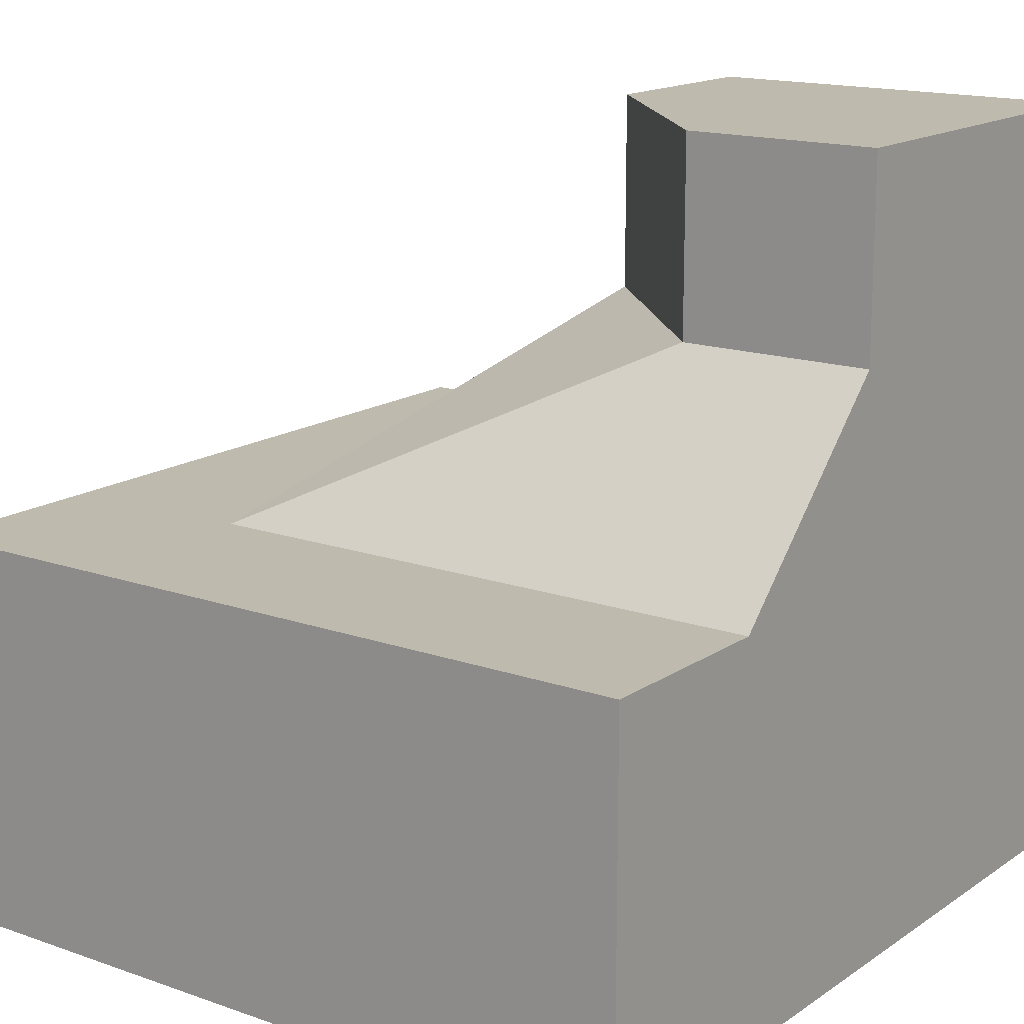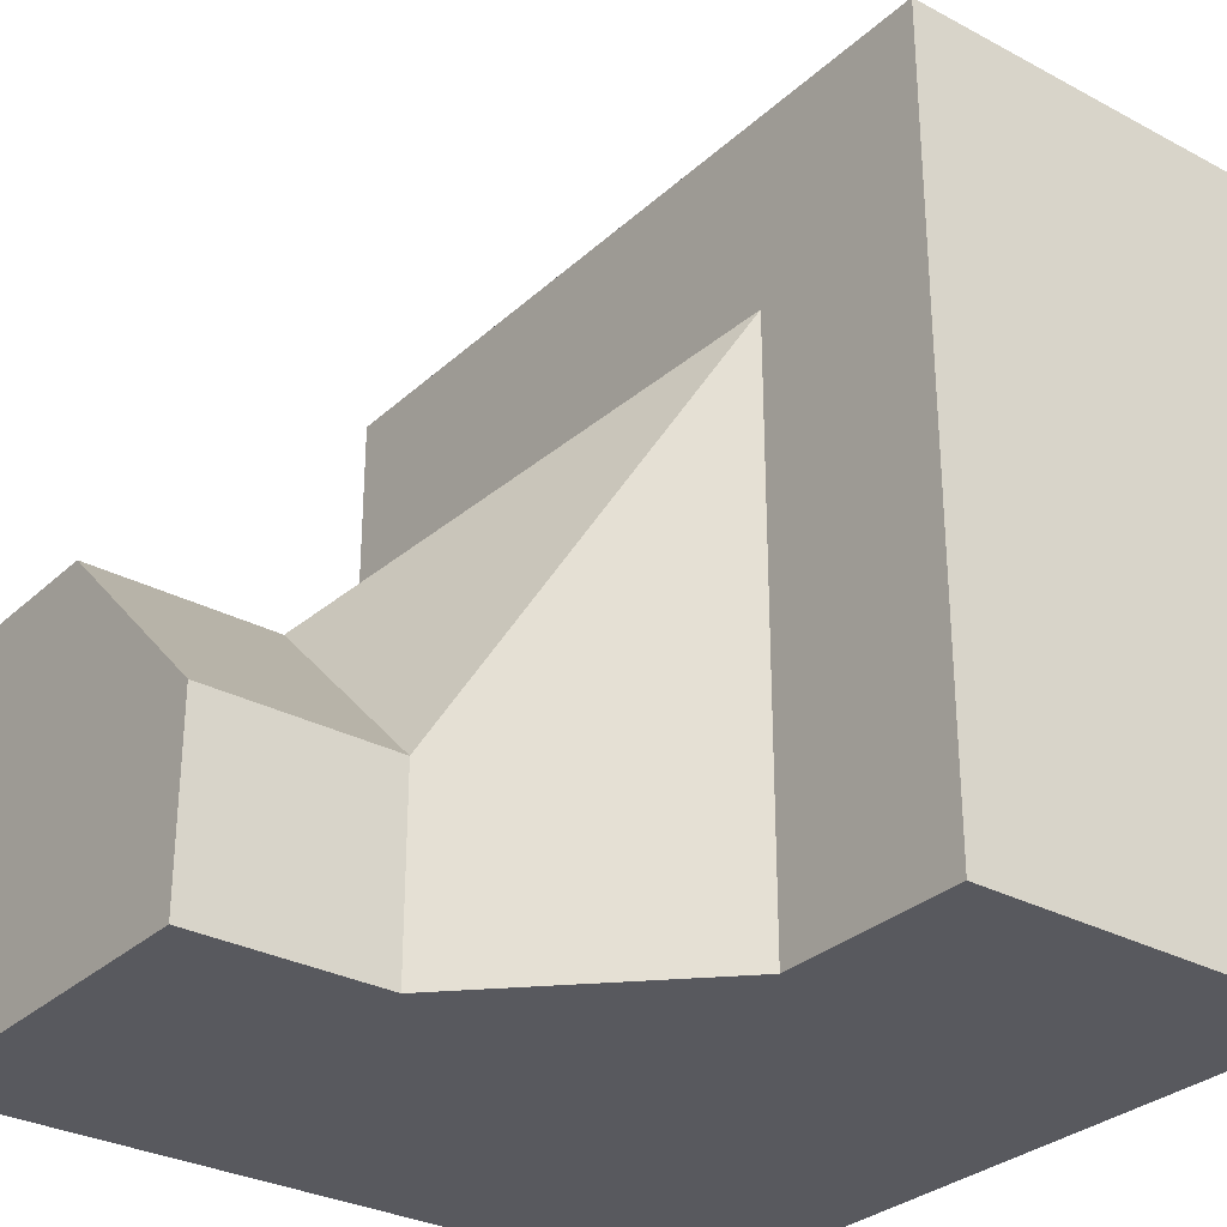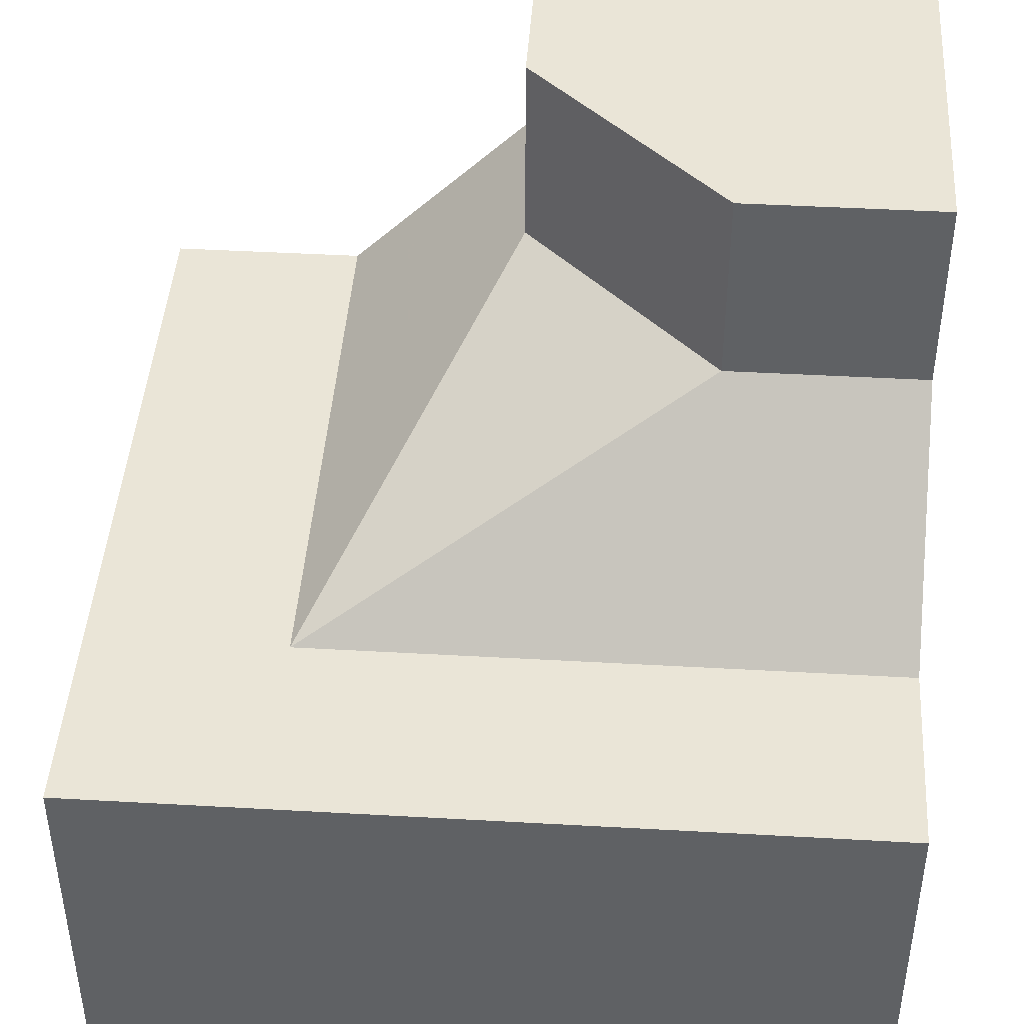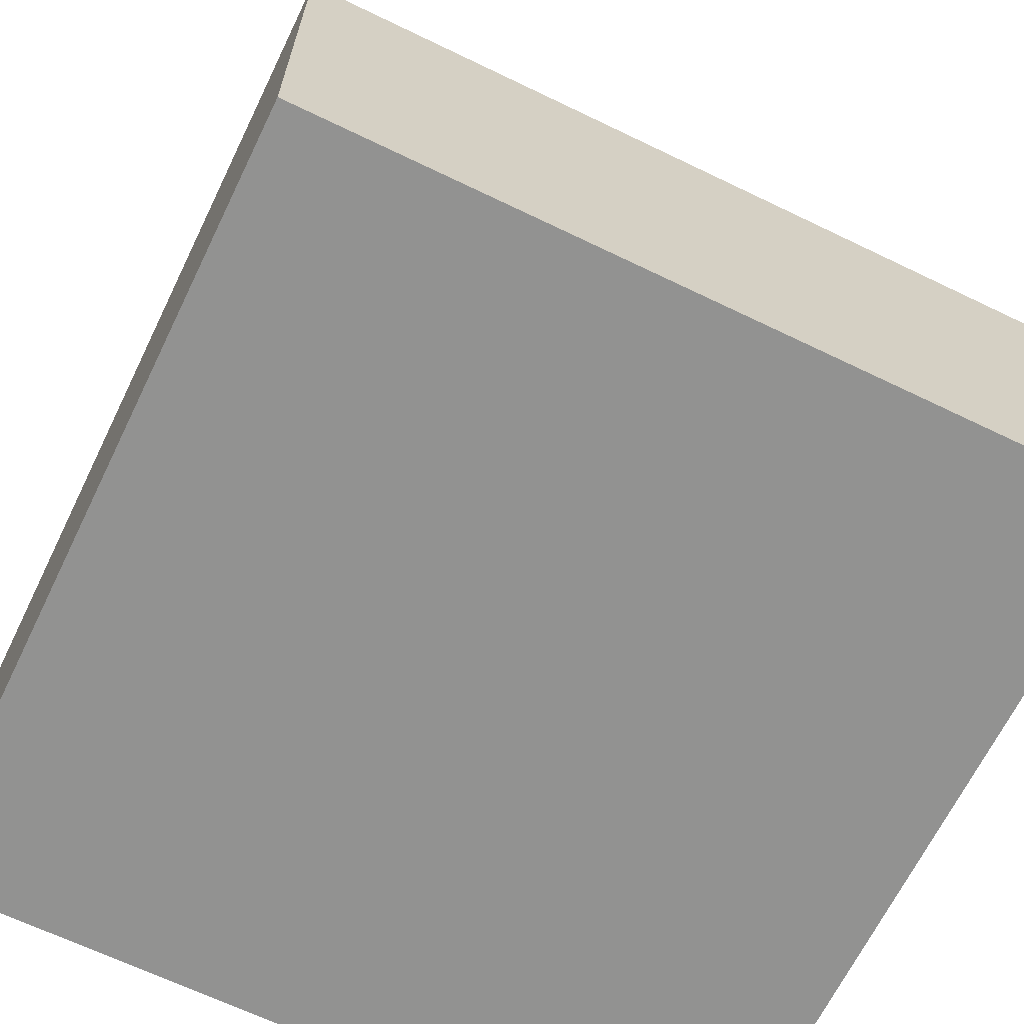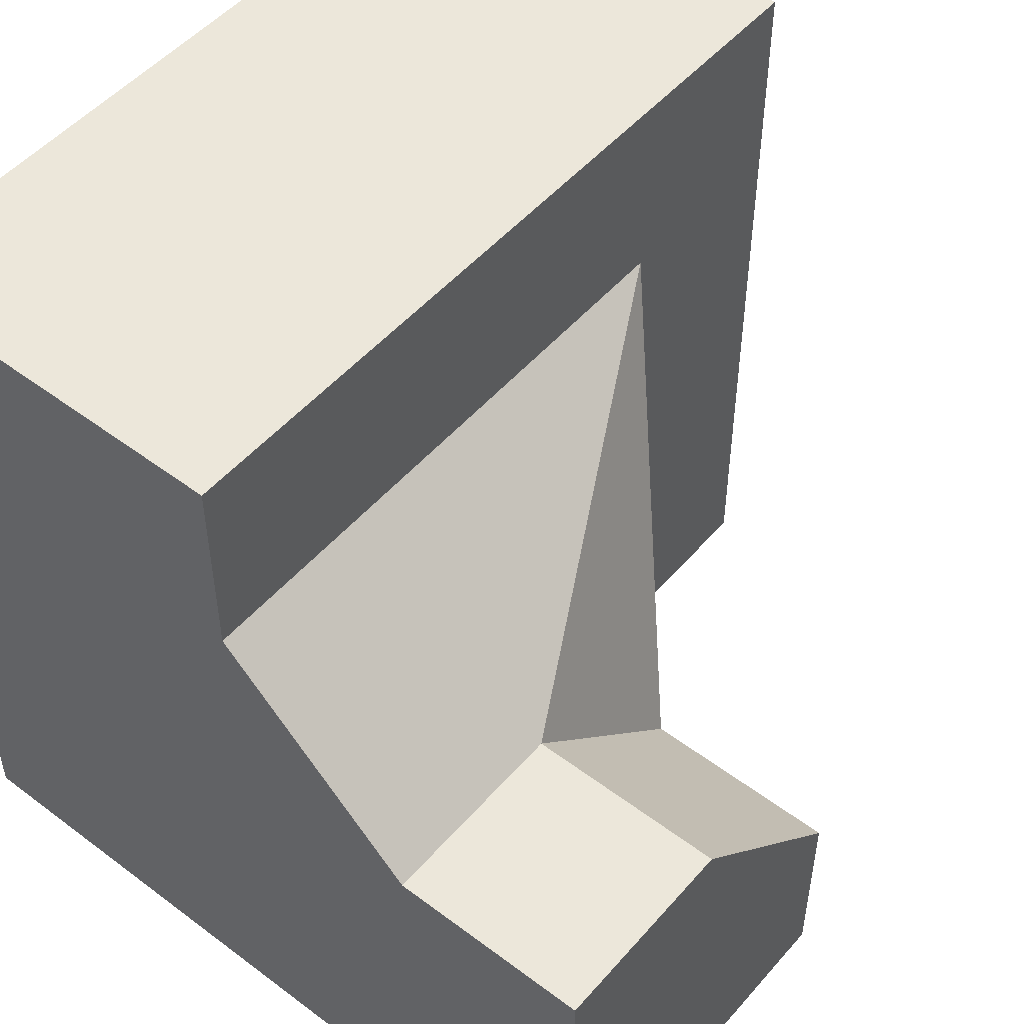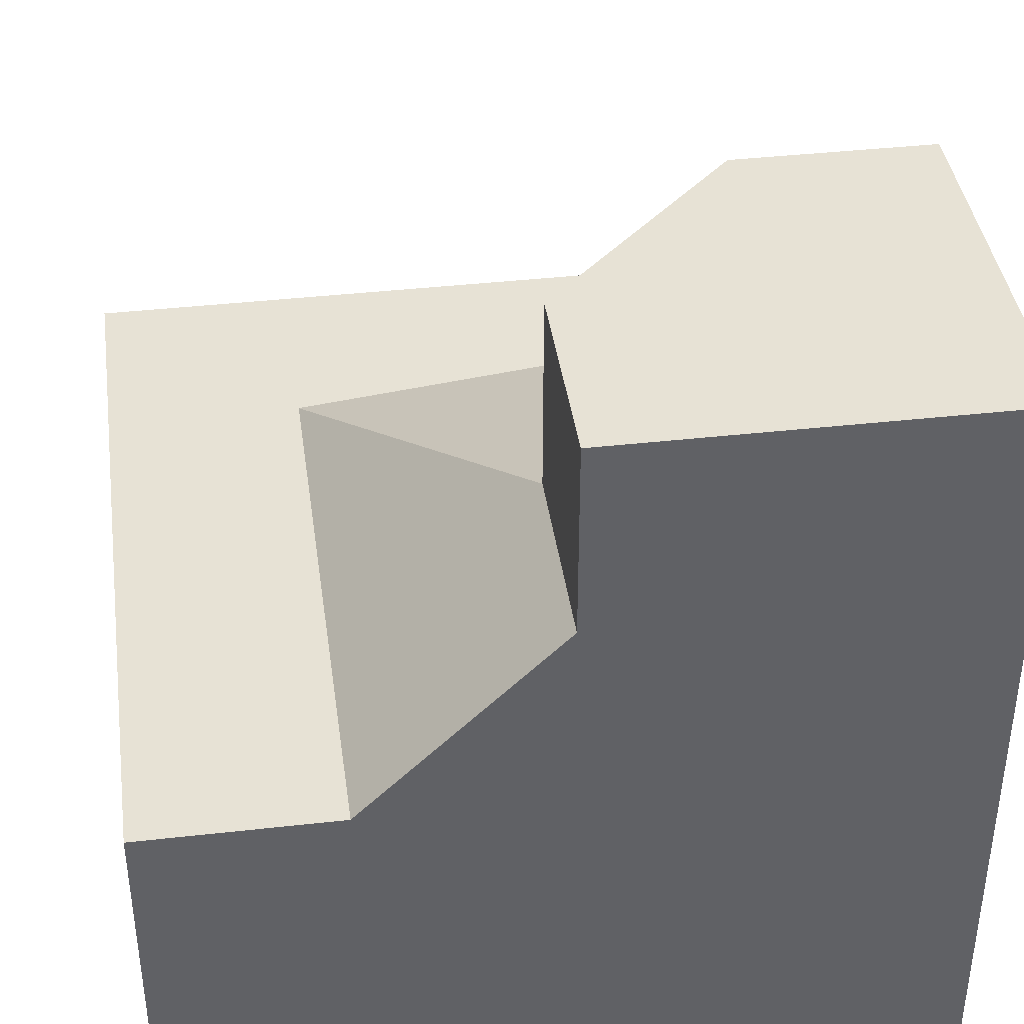
<metadata>
{"format":"obj","ext":"obj","renderer":"f3d","projection":"perspective","resolution":1024,"background":"white","views":[{"elev":15.7,"azim":36.2,"up":"+Y"},{"elev":-30.4,"azim":-127.7,"up":"+Z"},{"elev":44.1,"azim":3.8,"up":"+Y"},{"elev":-66.2,"azim":-25.9,"up":"+Y"},{"elev":50.8,"azim":129.4,"up":"+Z"},{"elev":40.1,"azim":82.1,"up":"+Y"}]}
</metadata>
<code>
g
v 0.5 0.5 -0.5
v 0.5 -0.5 -0.5
v 0.5 -0.5 0.5
v 0.5 0 0.5
v 0.5 0 0.25
v 0.5 0.25 0
v 0.5 0.5 0
v -0.5 -0.5 -0.5
v -0.5 -0.5 0.5
v -0.25 0 -0.5
v -0.5 0 -0.5
v 0 0.5 -0.5
v 0 0.25 -0.5
v -0.25 0 0.5
v 0.25 0 0.5
v -0.5 0 0.5
v -0.5 0 0.25
v -0.5 0 -0.25
v 0.25 0.5 0
v 0 0.5 -0.25
v -0.25 0 0.25
v 0 0.25 -0.25
v 0.25 0.25 0
v 0.25 0 0.25
v -0.25 0 -0.25
g tile_059
f 1 3 2
f 3 8 2
f 10 8 11
f 4 9 3
f 9 11 8
f 19 12 20
f 21 23 22
f 24 23 21
f 21 22 25
f 4 24 15
f 23 5 6
f 14 24 21
f 14 17 16
f 18 21 25
f 6 19 23
f 20 23 19
f 22 12 13
f 10 22 13
f 25 11 18
f 11 25 10
f 22 10 25
f 12 22 20
f 23 20 22
f 19 6 7
f 21 18 17
f 17 14 21
f 24 14 15
f 5 23 24
f 24 4 5
f 1 12 7
f 7 12 19
f 17 18 16
f 16 18 9
f 9 18 11
f 14 16 15
f 15 16 4
f 4 16 9
f 10 13 2
f 2 13 1
f 1 13 12
f 10 2 8
f 8 3 9
f 1 7 6
f 1 6 5
f 1 5 3
f 3 5 4

</code>
